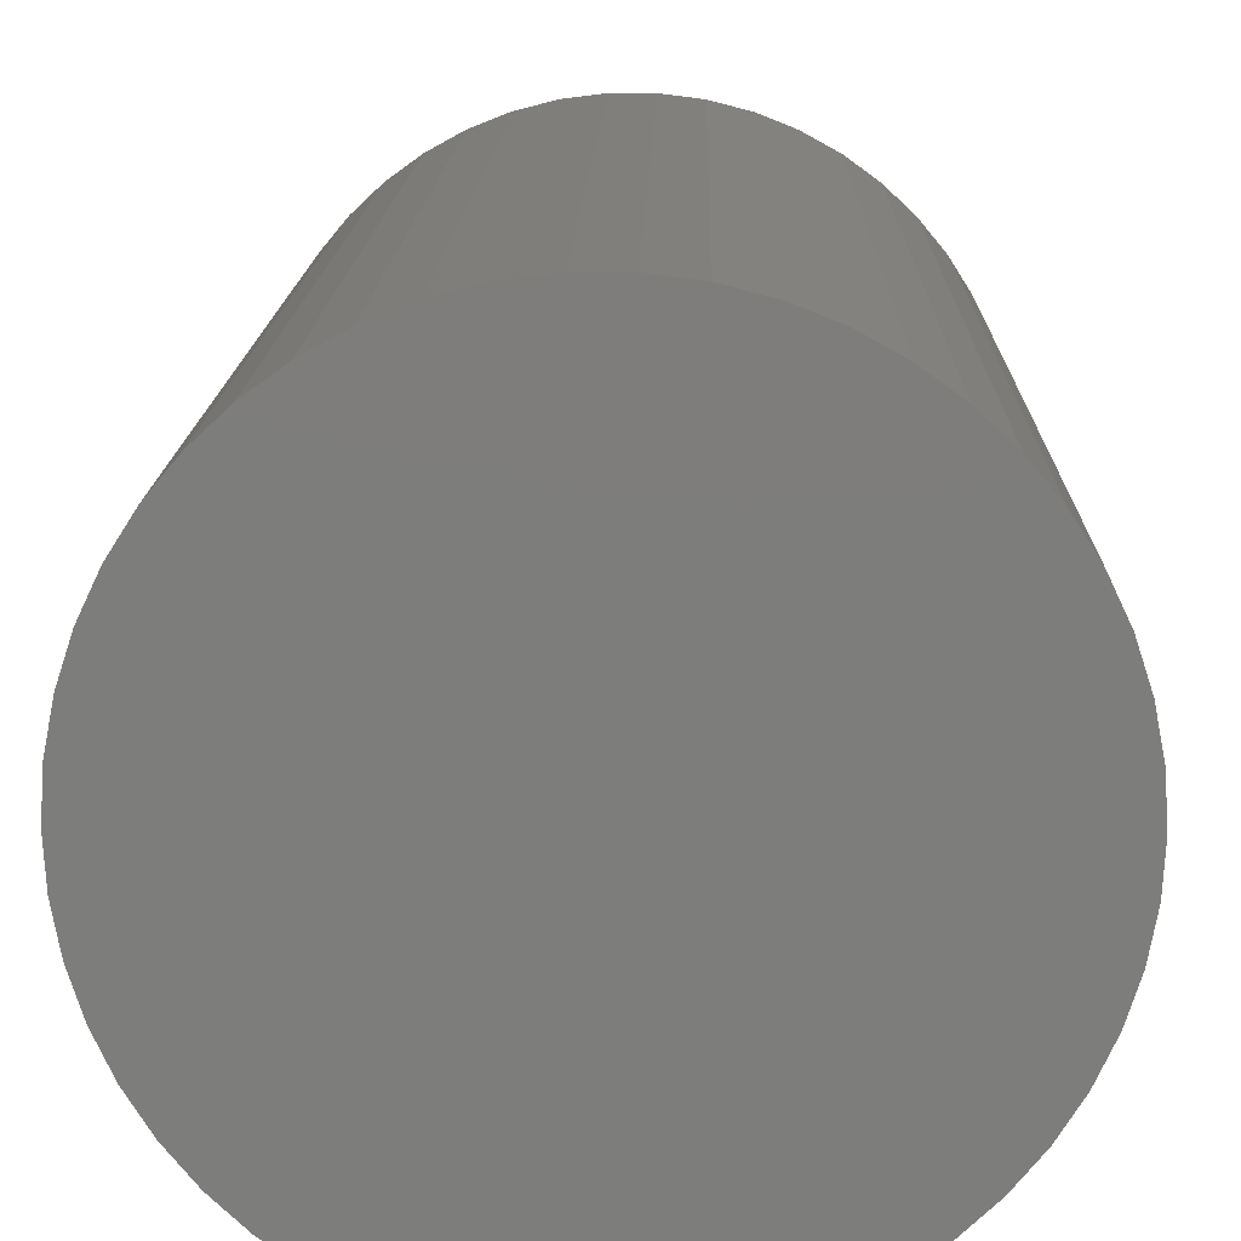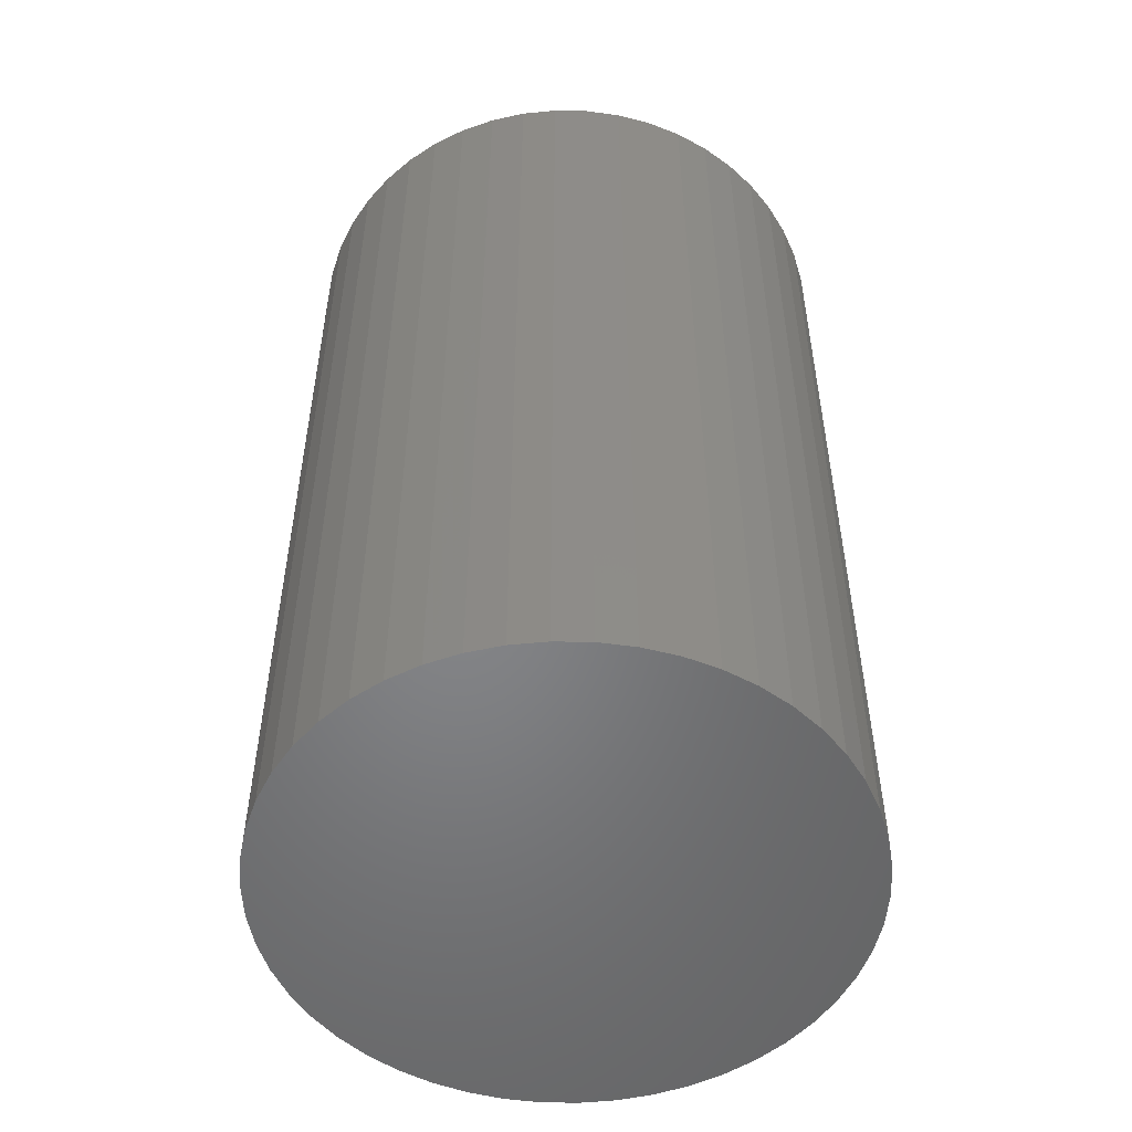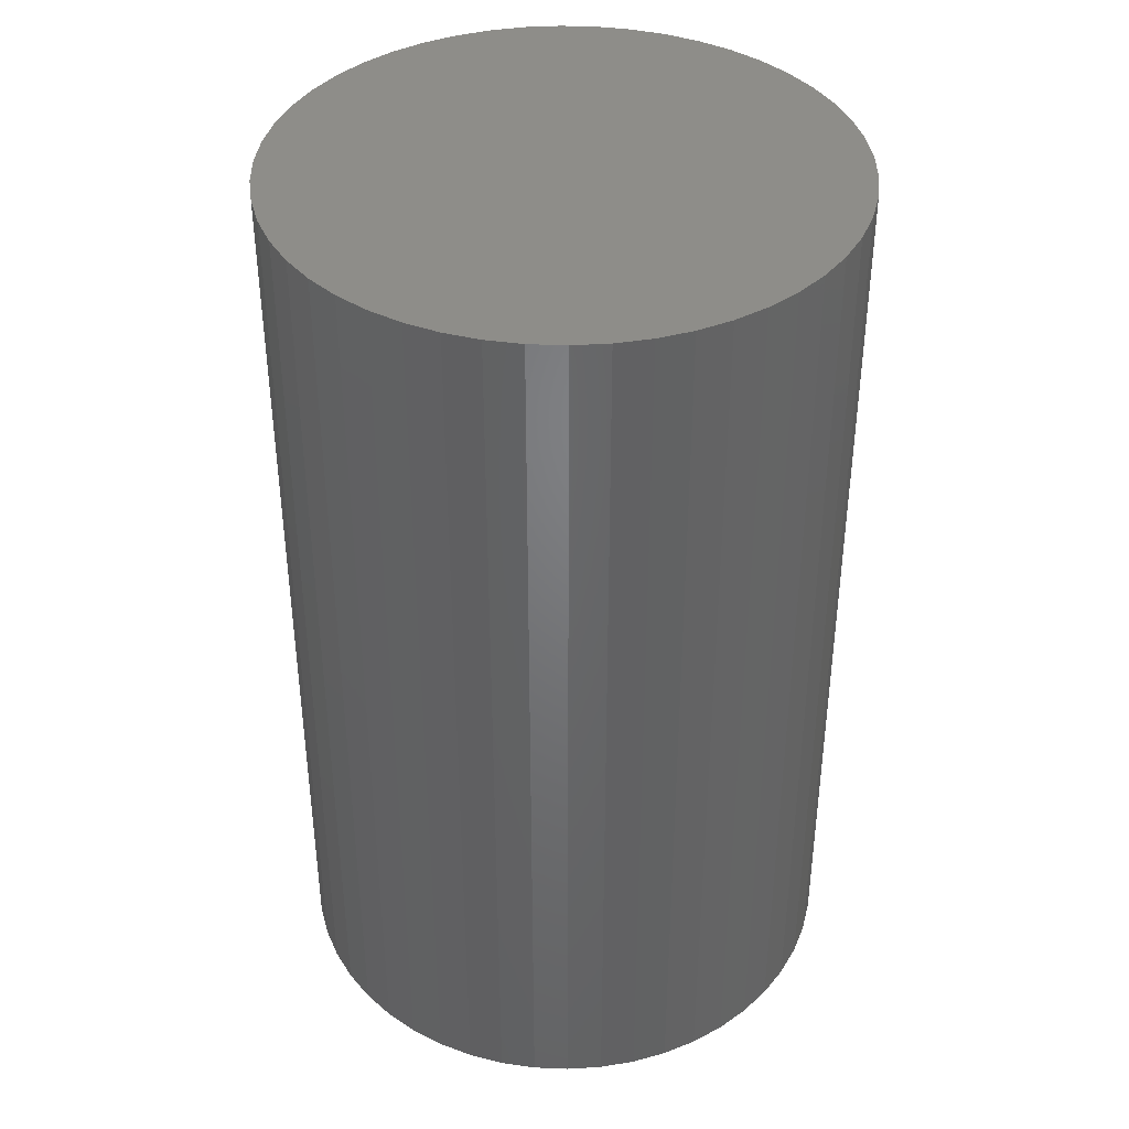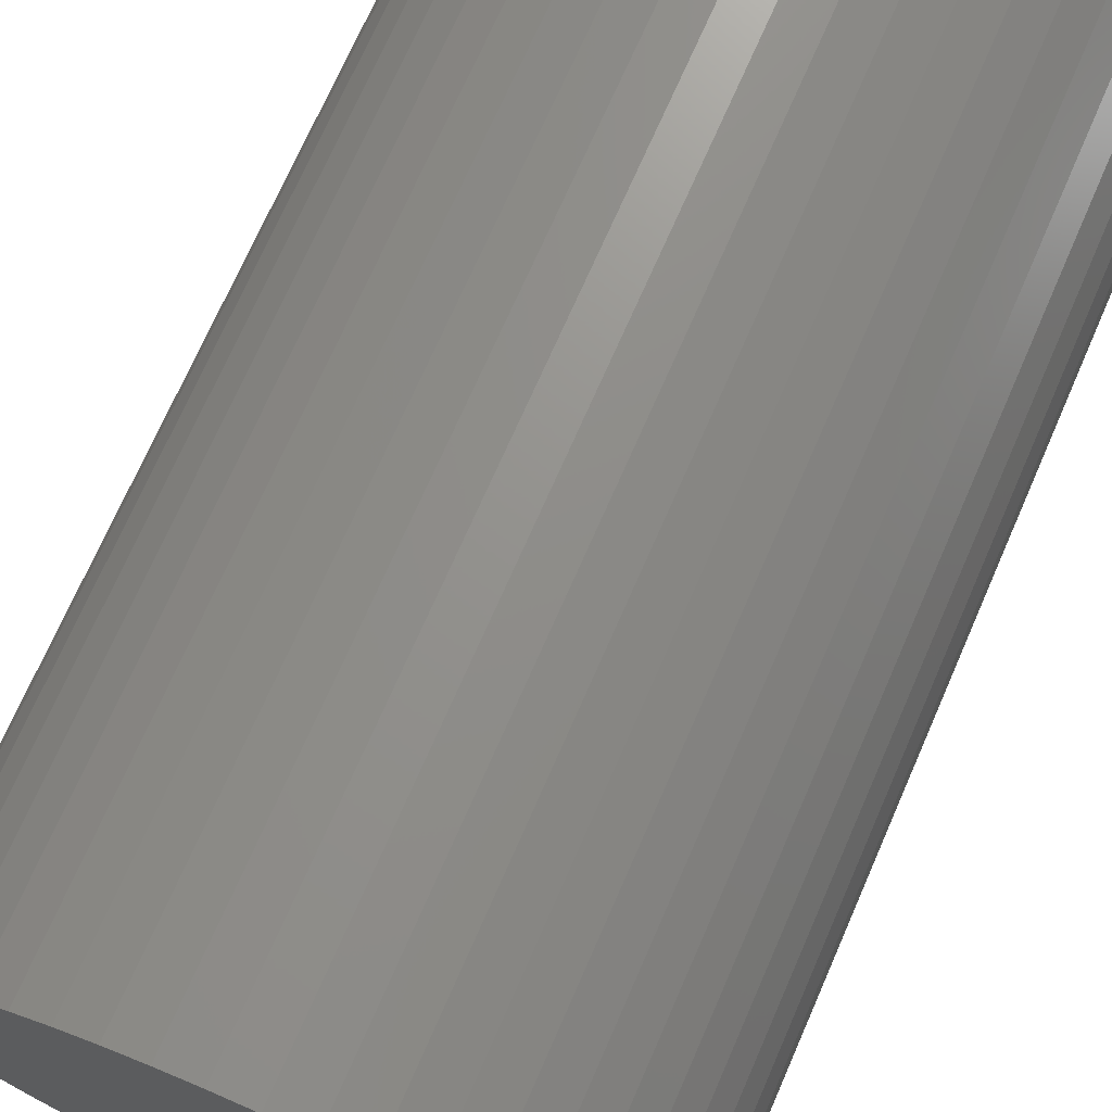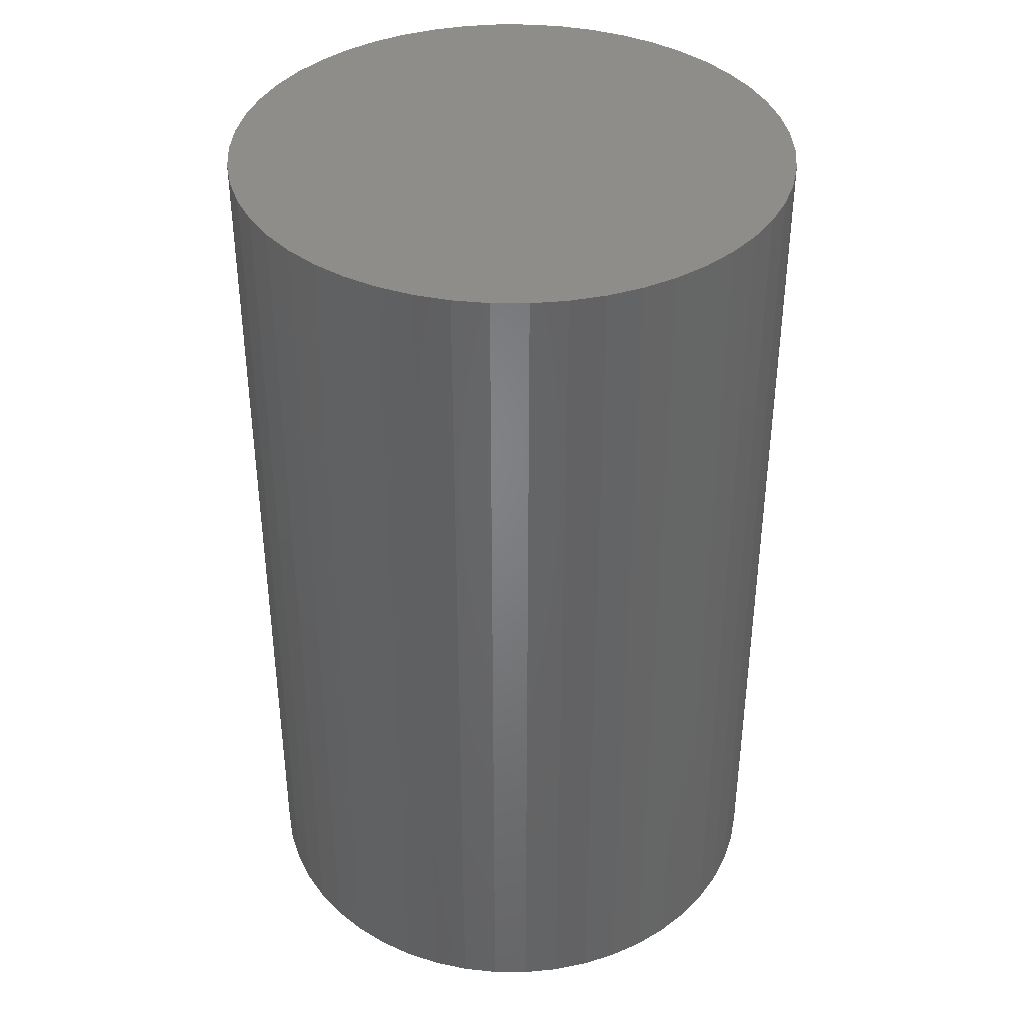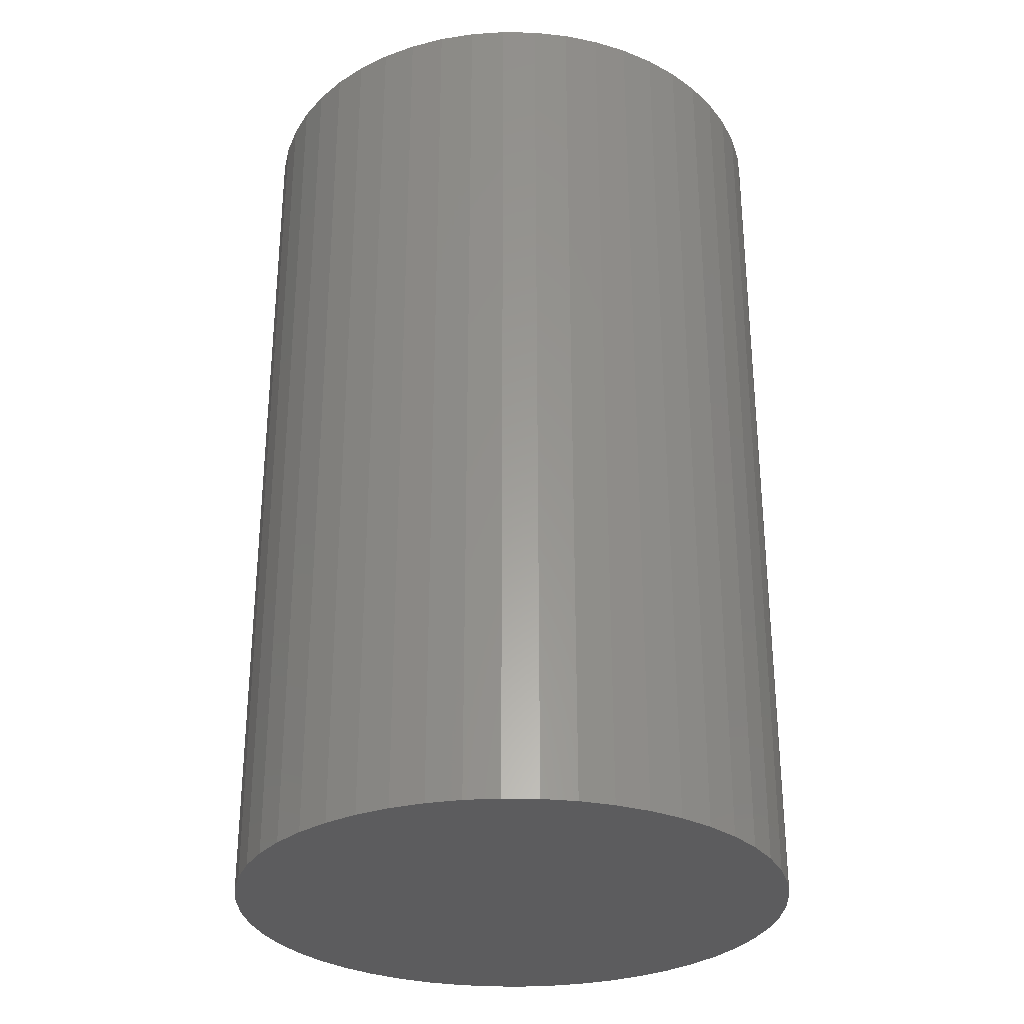
<metadata>
{"format":"stl","ext":"stl","renderer":"f3d","projection":"perspective","resolution":1024,"background":"white","views":[{"elev":13.2,"azim":1.1,"up":"+Y"},{"elev":-52.3,"azim":171.7,"up":"+Z"},{"elev":39.6,"azim":82.1,"up":"+Z"},{"elev":71.5,"azim":-156.4,"up":"+Y"},{"elev":38.6,"azim":-136.4,"up":"+Z"},{"elev":-30.0,"azim":-124.0,"up":"+Z"}]}
</metadata>
<code>
# stl→obj: 100 verts, 196 faces
v 21.35 0 35
v 21.18 2.676 -35
v 21.18 2.676 35
v 21.35 0 -35
v 20.68 5.31 -35
v 20.68 5.31 35
v -21.35 0 -35
v -21.18 2.676 35
v -21.18 2.676 -35
v -21.35 0 35
v 1.341 21.31 -35
v -1.341 21.31 35
v 1.341 21.31 35
v -1.341 21.31 -35
v 21.18 -2.676 -35
v 20.68 -5.31 -35
v 19.85 -7.859 -35
v 19.85 7.859 -35
v 18.71 -10.29 -35
v 18.71 10.29 -35
v 17.27 -12.55 -35
v 17.27 12.55 -35
v 15.56 -14.62 -35
v 15.56 14.62 -35
v 13.61 -16.45 -35
v 13.61 16.45 -35
v 11.44 -18.03 -35
v 11.44 18.03 -35
v 9.09 -19.32 -35
v 9.09 19.32 -35
v 6.598 -20.31 -35
v 6.598 20.31 -35
v 4.001 -20.97 -35
v 4.001 20.97 -35
v 1.341 -21.31 -35
v -1.341 -21.31 -35
v -4.001 -20.97 -35
v -4.001 20.97 -35
v -6.598 -20.31 -35
v -6.598 20.31 -35
v -9.09 -19.32 -35
v -9.09 19.32 -35
v -11.44 -18.03 -35
v -11.44 18.03 -35
v -13.61 -16.45 -35
v -13.61 16.45 -35
v -15.56 -14.62 -35
v -15.56 14.62 -35
v -17.27 -12.55 -35
v -17.27 12.55 -35
v -18.71 -10.29 -35
v -18.71 10.29 -35
v -19.85 -7.859 -35
v -19.85 7.859 -35
v -20.68 -5.31 -35
v -20.68 5.31 -35
v -21.18 -2.676 -35
v 13.61 16.45 35
v 15.56 14.62 35
v -15.56 14.62 35
v -13.61 16.45 35
v 21.18 -2.676 35
v 20.68 -5.31 35
v 19.85 7.859 35
v 19.85 -7.859 35
v 18.71 10.29 35
v 18.71 -10.29 35
v 17.27 12.55 35
v 17.27 -12.55 35
v 15.56 -14.62 35
v 13.61 -16.45 35
v 11.44 18.03 35
v 11.44 -18.03 35
v 9.09 19.32 35
v 9.09 -19.32 35
v 6.598 20.31 35
v 6.598 -20.31 35
v 4.001 20.97 35
v 4.001 -20.97 35
v 1.341 -21.31 35
v -1.341 -21.31 35
v -4.001 20.97 35
v -4.001 -20.97 35
v -6.598 20.31 35
v -6.598 -20.31 35
v -9.09 19.32 35
v -9.09 -19.32 35
v -11.44 18.03 35
v -11.44 -18.03 35
v -13.61 -16.45 35
v -15.56 -14.62 35
v -17.27 12.55 35
v -17.27 -12.55 35
v -18.71 10.29 35
v -18.71 -10.29 35
v -19.85 7.859 35
v -19.85 -7.859 35
v -20.68 5.31 35
v -20.68 -5.31 35
v -21.18 -2.676 35
f 1 2 3
f 2 1 4
f 3 5 6
f 5 3 2
f 7 8 9
f 8 7 10
f 11 12 13
f 12 11 14
f 15 2 4
f 16 2 15
f 16 5 2
f 17 5 16
f 17 18 5
f 19 18 17
f 19 20 18
f 21 20 19
f 21 22 20
f 23 22 21
f 23 24 22
f 25 24 23
f 25 26 24
f 27 26 25
f 27 28 26
f 29 28 27
f 29 30 28
f 31 30 29
f 31 32 30
f 33 32 31
f 33 34 32
f 35 34 33
f 35 11 34
f 36 11 35
f 36 14 11
f 37 14 36
f 37 38 14
f 39 38 37
f 39 40 38
f 41 40 39
f 41 42 40
f 43 42 41
f 43 44 42
f 45 44 43
f 45 46 44
f 47 46 45
f 47 48 46
f 49 48 47
f 49 50 48
f 51 50 49
f 51 52 50
f 53 52 51
f 53 54 52
f 55 54 53
f 55 56 54
f 57 56 55
f 57 9 56
f 9 57 7
f 24 58 59
f 58 24 26
f 46 60 61
f 60 46 48
f 3 62 1
f 6 62 3
f 6 63 62
f 64 63 6
f 64 65 63
f 66 65 64
f 66 67 65
f 68 67 66
f 68 69 67
f 59 69 68
f 59 70 69
f 58 70 59
f 58 71 70
f 72 71 58
f 72 73 71
f 74 73 72
f 74 75 73
f 76 75 74
f 76 77 75
f 78 77 76
f 78 79 77
f 13 79 78
f 13 80 79
f 12 80 13
f 12 81 80
f 82 81 12
f 82 83 81
f 84 83 82
f 84 85 83
f 86 85 84
f 86 87 85
f 88 87 86
f 88 89 87
f 61 89 88
f 61 90 89
f 60 90 61
f 60 91 90
f 92 91 60
f 92 93 91
f 94 93 92
f 94 95 93
f 96 95 94
f 96 97 95
f 98 97 96
f 98 99 97
f 8 99 98
f 8 100 99
f 100 8 10
f 40 86 84
f 86 40 42
f 69 19 67
f 19 69 21
f 64 20 66
f 20 64 18
f 30 76 74
f 76 30 32
f 28 74 72
f 74 28 30
f 54 94 52
f 94 54 96
f 38 84 82
f 84 38 40
f 51 97 53
f 97 51 95
f 35 79 80
f 79 35 33
f 31 75 77
f 75 31 29
f 66 22 68
f 22 66 20
f 32 78 76
f 78 32 34
f 26 72 58
f 72 26 28
f 52 92 50
f 92 52 94
f 50 60 48
f 60 50 92
f 56 96 54
f 96 56 98
f 42 88 86
f 88 42 44
f 14 82 12
f 82 14 38
f 62 4 1
f 4 62 15
f 29 73 75
f 73 29 27
f 63 15 62
f 15 63 16
f 53 99 55
f 99 53 97
f 57 10 7
f 10 57 100
f 36 80 81
f 80 36 35
f 6 18 64
f 18 6 5
f 68 24 59
f 24 68 22
f 34 13 78
f 13 34 11
f 9 98 56
f 98 9 8
f 44 61 88
f 61 44 46
f 70 21 69
f 21 70 23
f 67 17 65
f 17 67 19
f 41 85 87
f 85 41 39
f 47 93 49
f 93 47 91
f 33 77 79
f 77 33 31
f 25 70 71
f 70 25 23
f 27 71 73
f 71 27 25
f 65 16 63
f 16 65 17
f 37 81 83
f 81 37 36
f 47 90 91
f 90 47 45
f 49 95 51
f 95 49 93
f 55 100 57
f 100 55 99
f 45 89 90
f 89 45 43
f 39 83 85
f 83 39 37
f 43 87 89
f 87 43 41

</code>
